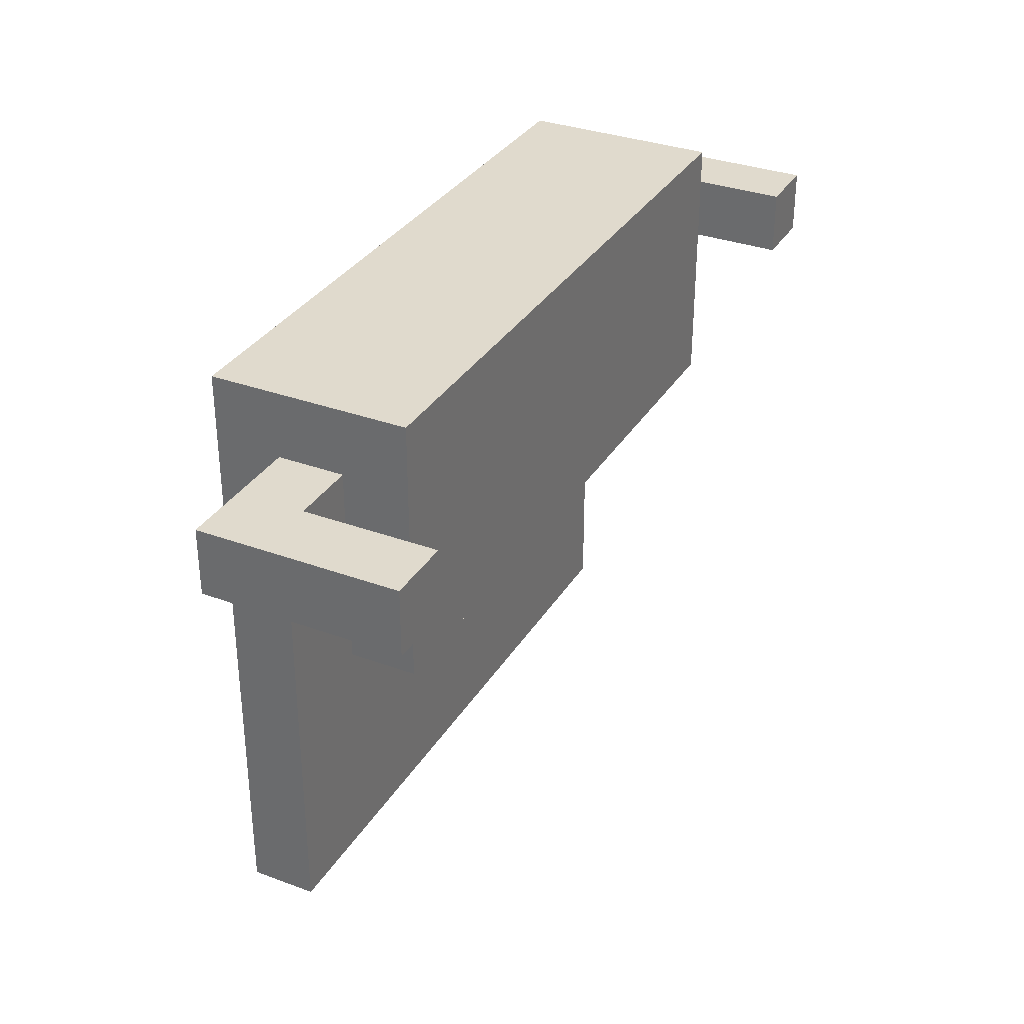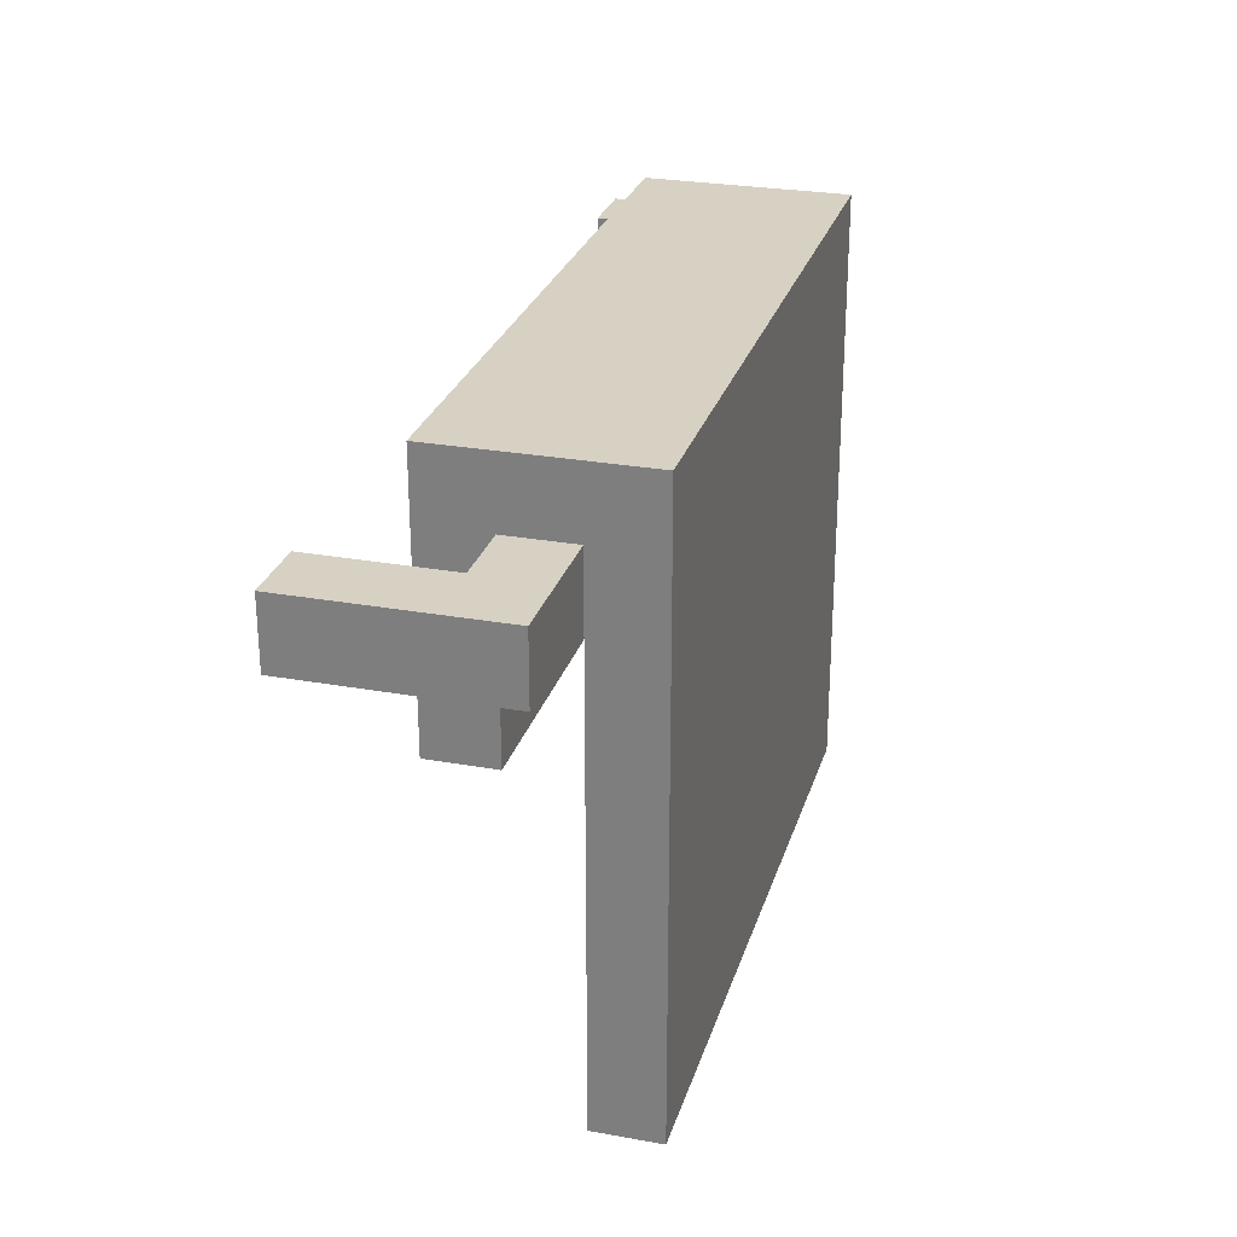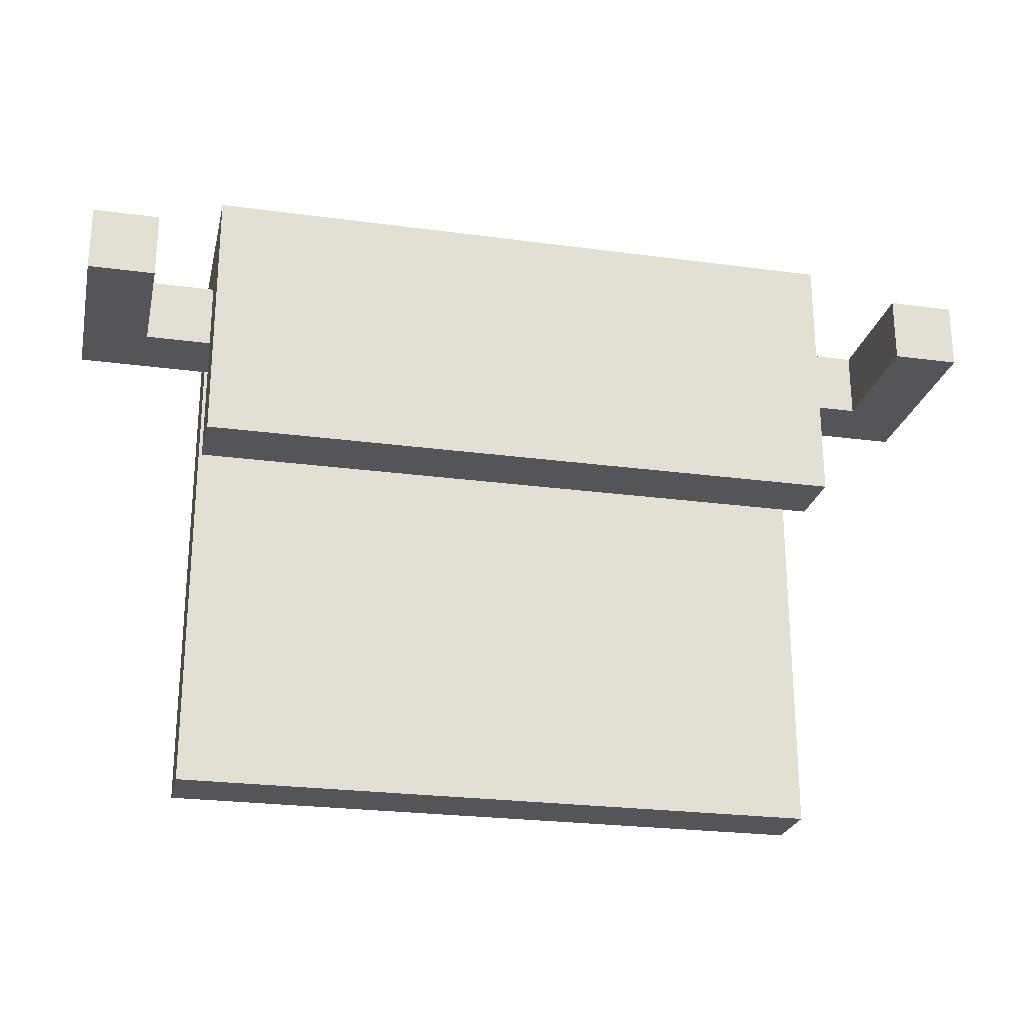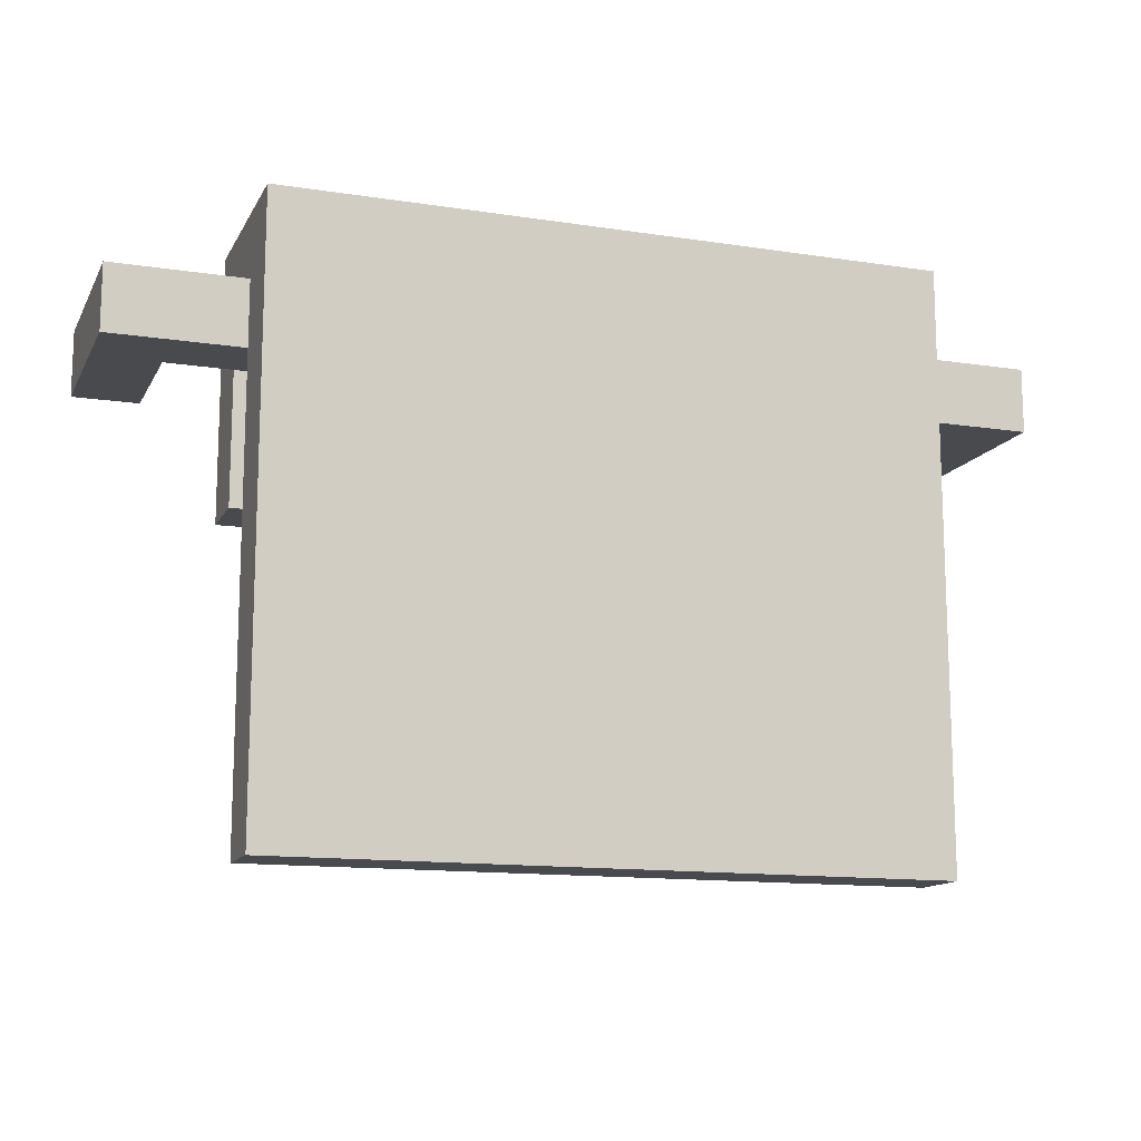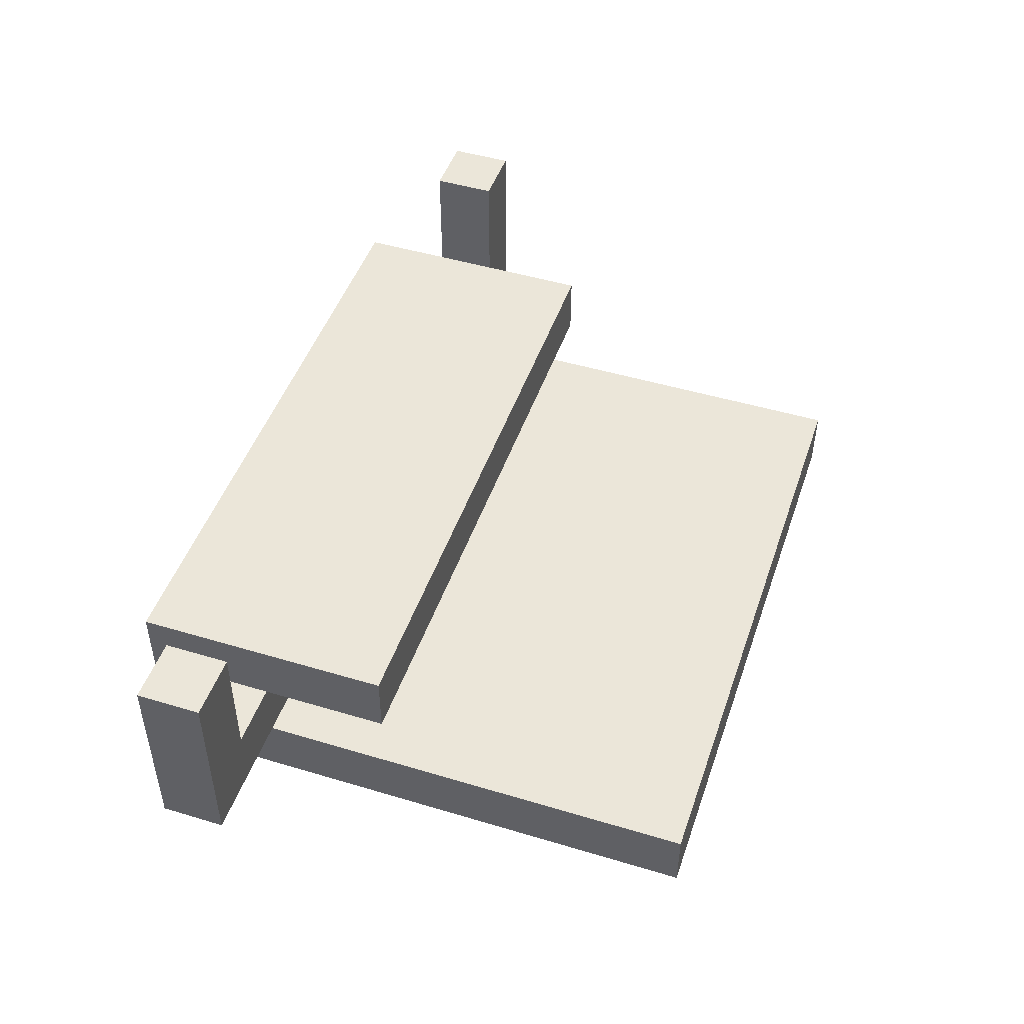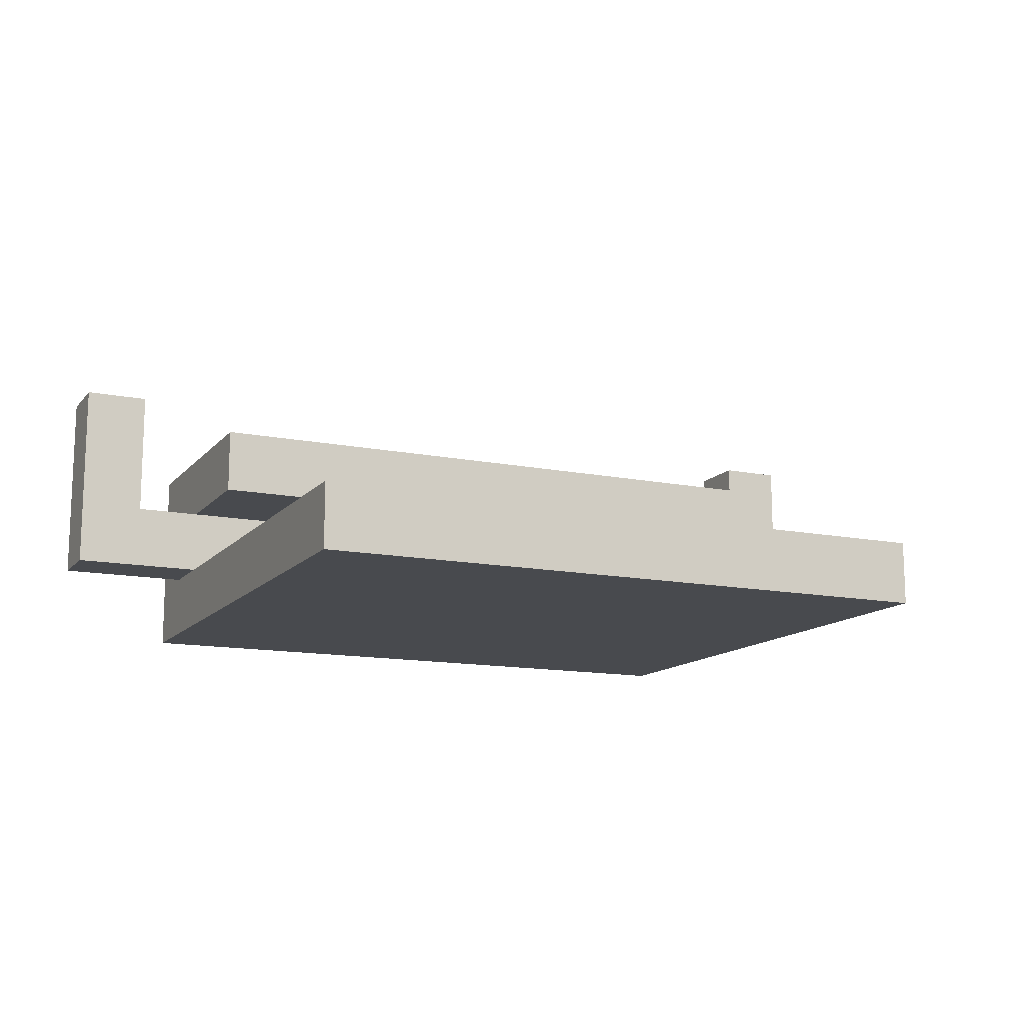
<metadata>
{"format":"obj","ext":"obj","renderer":"f3d","projection":"perspective","resolution":1024,"background":"white","views":[{"elev":33.1,"azim":-63.1,"up":"+Y"},{"elev":27.1,"azim":105.6,"up":"+Y"},{"elev":-24.5,"azim":-12.5,"up":"+Y"},{"elev":-13.4,"azim":160.8,"up":"+Y"},{"elev":47.6,"azim":-71.3,"up":"+Z"},{"elev":-13.3,"azim":-24.7,"up":"+Z"}]}
</metadata>
<code>
o towel_Cube.145
v 0.375 0 0.3125
v 0.375 0.0625 0.3125
v 0.375 0 0.375
v 0.375 0.0625 0.375
v -0.375 0 0.3125
v -0.375 0.0625 0.3125
v -0.375 0 0.375
v -0.375 0.0625 0.375
v 0.4375 0 0.3125
v 0.4375 0.0625 0.3125
v 0.4375 0 0.375
v 0.4375 0.0625 0.375
v -0.4375 0 0.3125
v -0.4375 0.0625 0.3125
v -0.4375 0 0.375
v -0.4375 0.0625 0.375
v -0.375 0 0.5
v -0.375 0.0625 0.5
v -0.4375 0 0.5
v -0.4375 0.0625 0.5
v 0.375 0 0.5
v 0.375 0.0625 0.5
v 0.4375 0 0.5
v 0.4375 0.0625 0.5
v 0.3125 -0.125 0.375
v 0.3125 0.0625 0.375
v 0.3125 -0.125 0.4375
v 0.3125 0.0625 0.4375
v -0.3125 -0.125 0.375
v -0.3125 0.0625 0.375
v -0.3125 -0.125 0.4375
v -0.3125 0.0625 0.4375
v 0.3125 0.125 0.375
v 0.3125 0.125 0.4375
v -0.3125 0.125 0.375
v -0.3125 0.125 0.4375
v 0.3125 0.0625 0.3125
v -0.3125 0.0625 0.3125
v 0.3125 0.125 0.3125
v -0.3125 0.125 0.3125
v 0.3125 0.0625 0.25
v -0.3125 0.0625 0.25
v 0.3125 0.125 0.25
v -0.3125 0.125 0.25
v 0.3125 -0.4375 0.3125
v -0.3125 -0.4375 0.3125
v 0.3125 -0.4375 0.25
v -0.3125 -0.4375 0.25
g towel_Cube.145_UV_steel
f 4 10 2
f 4 7 3
f 5 14 6
f 6 1 5
f 7 1 3
f 4 6 8
f 10 11 9
f 1 11 3
f 4 24 12
f 2 9 1
f 16 13 15
f 7 13 5
f 6 16 8
f 15 20 16
f 18 19 17
f 16 18 8
f 8 17 7
f 7 19 15
f 21 24 22
f 3 22 4
f 11 21 3
f 12 23 11
f 4 12 10
f 4 8 7
f 5 13 14
f 6 2 1
f 7 5 1
f 4 2 6
f 10 12 11
f 1 9 11
f 4 22 24
f 2 10 9
f 16 14 13
f 7 15 13
f 6 14 16
f 15 19 20
f 18 20 19
f 16 20 18
f 8 18 17
f 7 17 19
f 21 23 24
f 3 21 22
f 11 23 21
f 12 24 23
g towel_Cube.145_UV_special1
f 26 27 25
f 28 31 27
f 32 29 31
f 30 25 29
f 31 25 27
f 26 34 28
f 34 35 36
f 30 37 26
f 28 36 32
f 32 35 30
f 37 43 39
f 35 38 30
f 26 39 33
f 33 40 35
f 42 43 41
f 38 45 37
f 40 42 38
f 39 44 40
f 46 47 45
f 42 46 38
f 37 47 41
f 41 48 42
f 26 28 27
f 28 32 31
f 32 30 29
f 30 26 25
f 31 29 25
f 26 33 34
f 34 33 35
f 30 38 37
f 28 34 36
f 32 36 35
f 37 41 43
f 35 40 38
f 26 37 39
f 33 39 40
f 42 44 43
f 38 46 45
f 40 44 42
f 39 43 44
f 46 48 47
f 42 48 46
f 37 45 47
f 41 47 48

</code>
